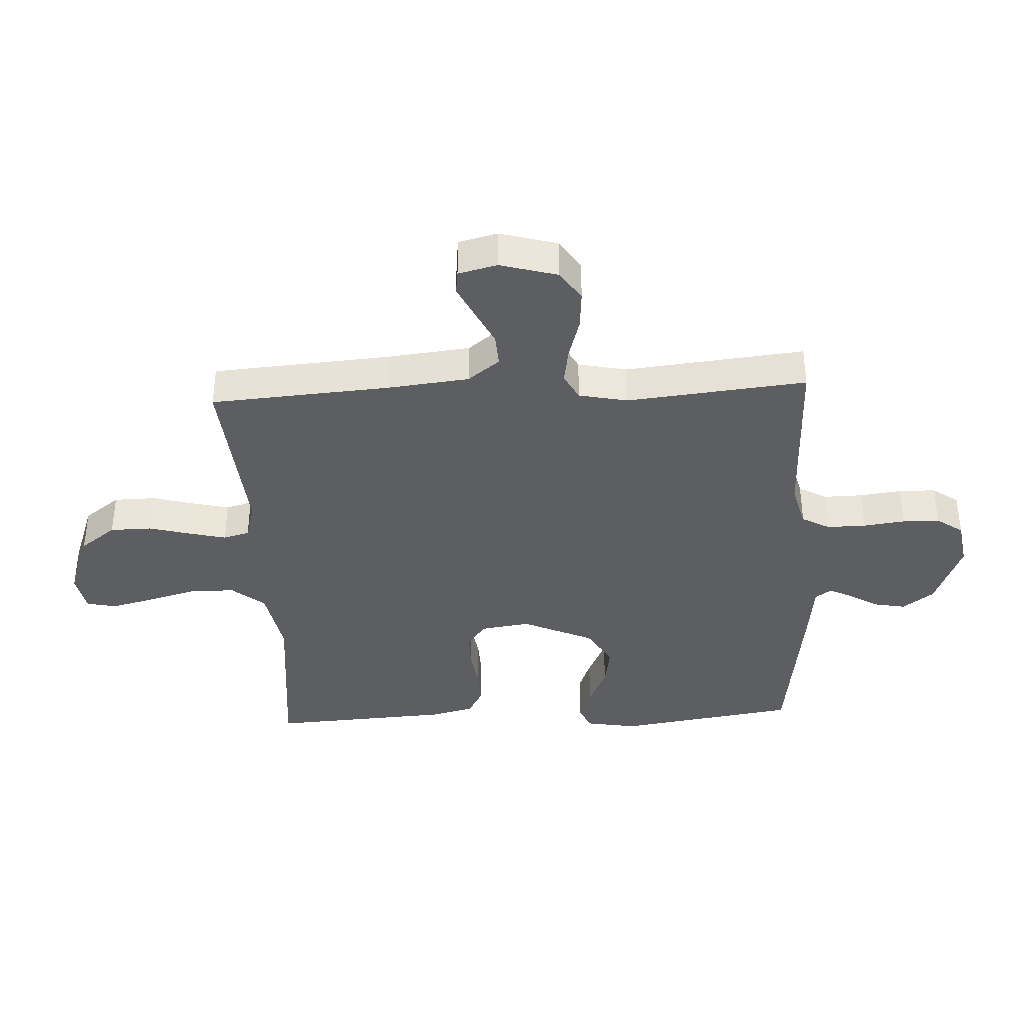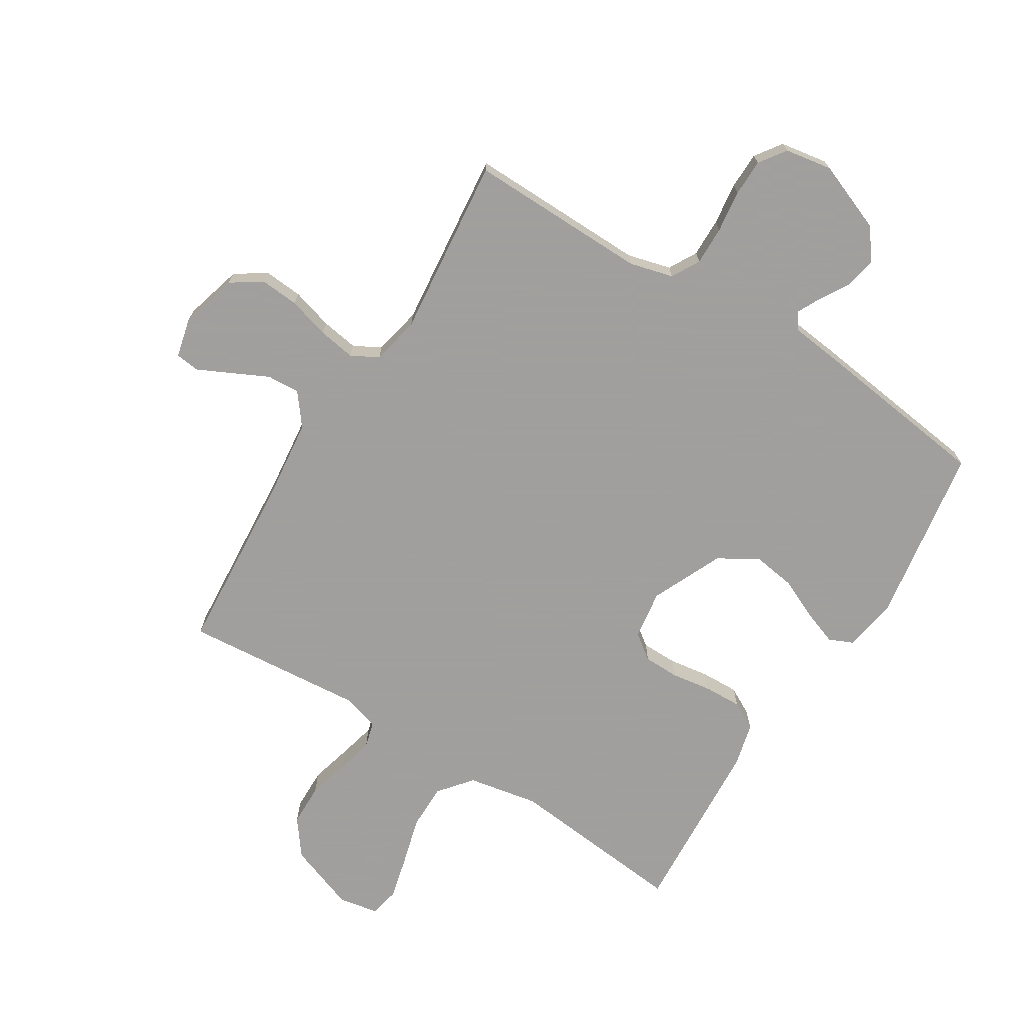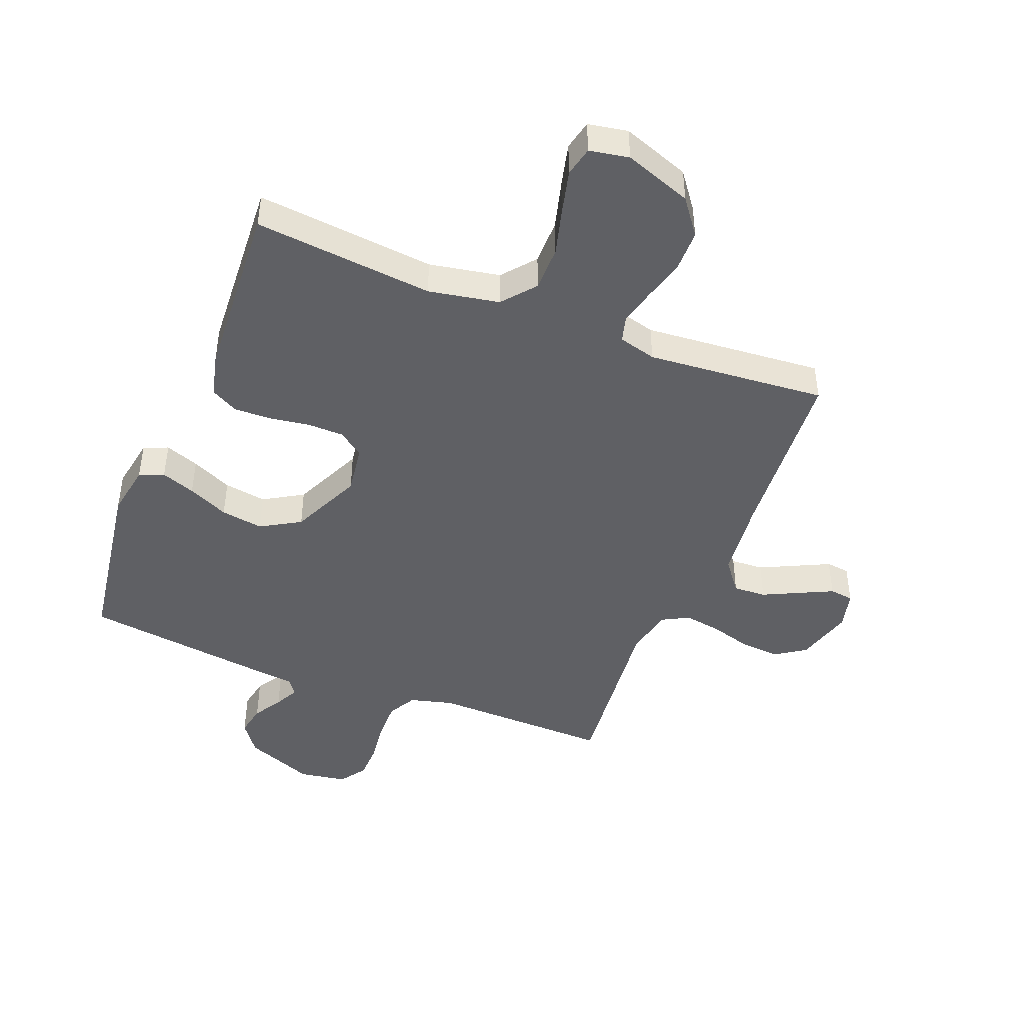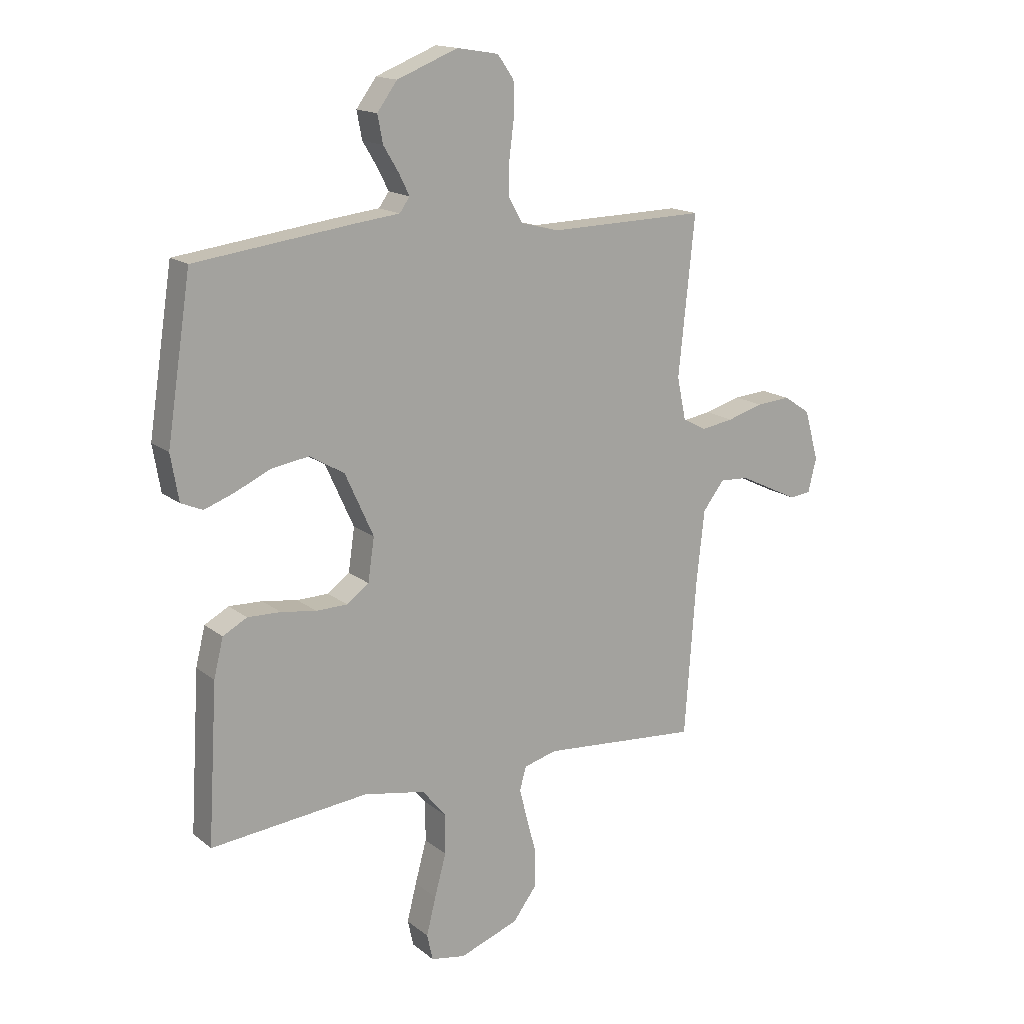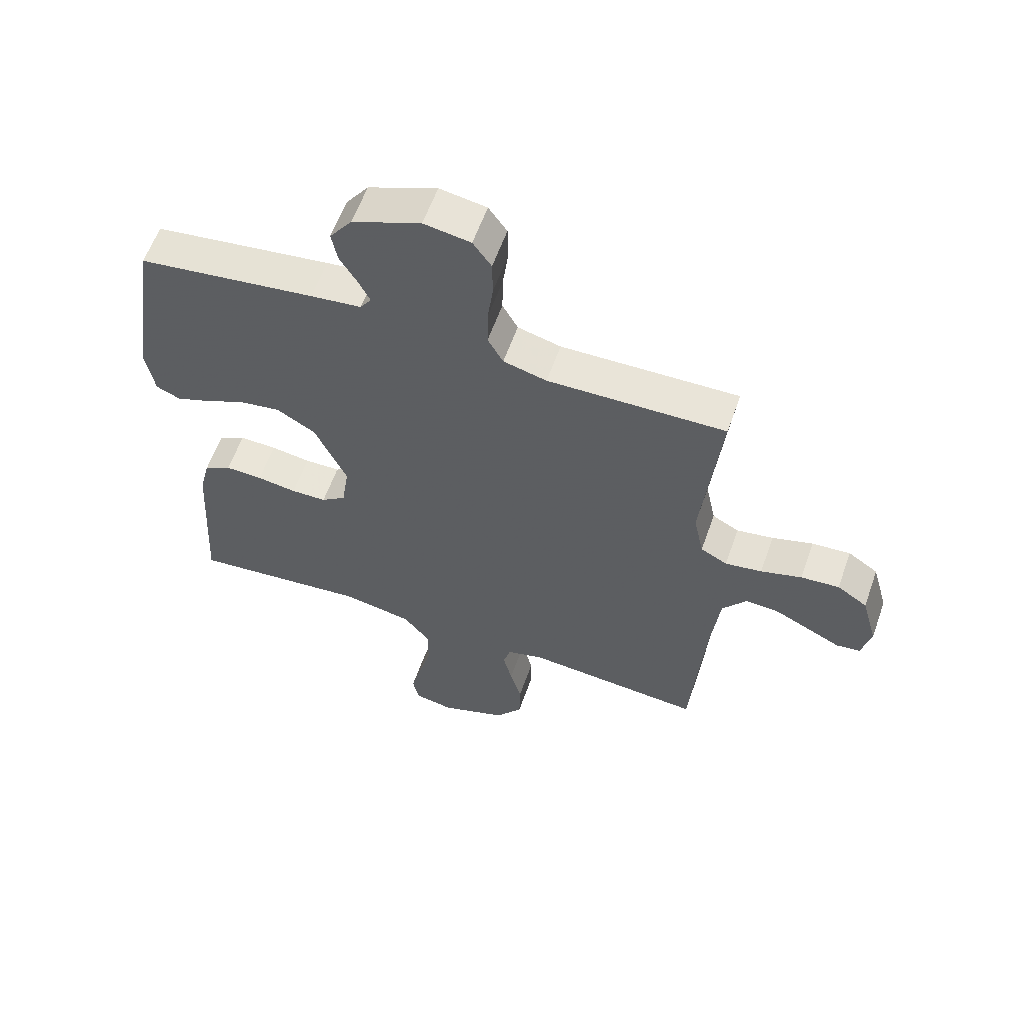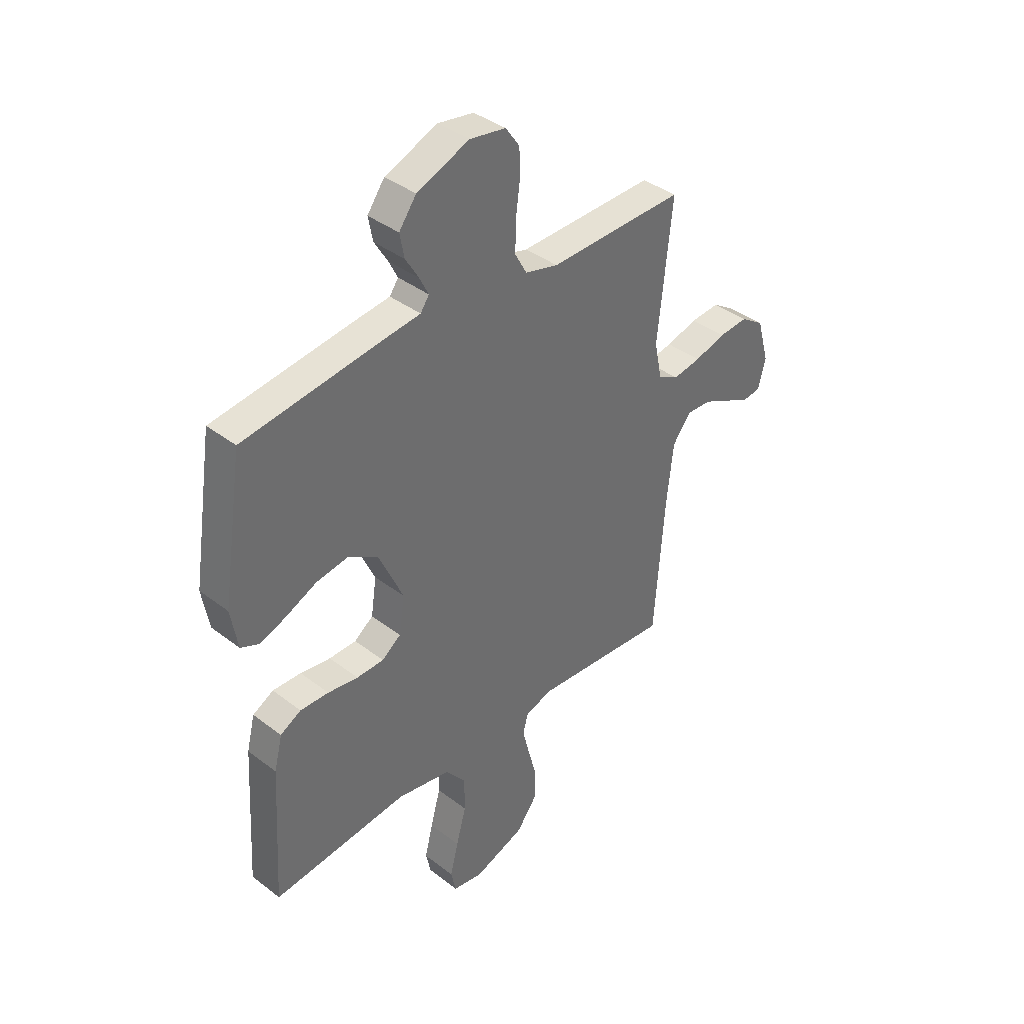
<metadata>
{"format":"obj","ext":"obj","renderer":"f3d","projection":"perspective","resolution":1024,"background":"white","views":[{"elev":-38.1,"azim":-87.1,"up":"+Y"},{"elev":-71.5,"azim":-31.8,"up":"+Y"},{"elev":-44.9,"azim":158.4,"up":"+Y"},{"elev":15.9,"azim":147.3,"up":"+Z"},{"elev":59.4,"azim":-160.6,"up":"+Z"},{"elev":38.8,"azim":133.9,"up":"+Z"}]}
</metadata>
<code>
v -0.5 0.07 -0.5
v -0.522 0.07 -0.2
v -0.537 0.07 -0.064
v -0.578 0.07 -0.011
v -0.633 0.07 -0.014
v -0.693 0.07 -0.043
v -0.749 0.07 -0.07
v -0.789 0.07 -0.065
v -0.805 0.07 0
v -0.778 0.07 0.096
v -0.727 0.07 0.13
v -0.662 0.07 0.125
v -0.593 0.07 0.105
v -0.531 0.07 0.095
v -0.486 0.07 0.119
v -0.469 0.07 0.2
v -0.5 0.07 0.5
v -0.2 0.07 0.494
v -0.127 0.07 0.513
v -0.101 0.07 0.56
v -0.102 0.07 0.625
v -0.111 0.07 0.695
v -0.11 0.07 0.757
v -0.079 0.07 0.801
v 0 0.07 0.814
v 0.116 0.07 0.768
v 0.154 0.07 0.716
v 0.144 0.07 0.664
v 0.115 0.07 0.616
v 0.095 0.07 0.576
v 0.114 0.07 0.549
v 0.2 0.07 0.539
v 0.5 0.07 0.5
v 0.546 0.07 0.2
v 0.531 0.07 0.113
v 0.49 0.07 0.095
v 0.433 0.07 0.116
v 0.365 0.07 0.147
v 0.294 0.07 0.158
v 0.228 0.07 0.119
v 0.174 0.07 0
v 0.186 0.07 -0.082
v 0.228 0.07 -0.113
v 0.288 0.07 -0.114
v 0.355 0.07 -0.104
v 0.418 0.07 -0.102
v 0.464 0.07 -0.127
v 0.482 0.07 -0.2
v 0.5 0.07 -0.5
v 0.2 0.07 -0.47
v 0.082 0.07 -0.492
v 0.037 0.07 -0.547
v 0.037 0.07 -0.623
v 0.059 0.07 -0.704
v 0.077 0.07 -0.776
v 0.066 0.07 -0.826
v 0 0.07 -0.838
v -0.113 0.07 -0.797
v -0.158 0.07 -0.737
v -0.159 0.07 -0.667
v -0.14 0.07 -0.597
v -0.125 0.07 -0.536
v -0.137 0.07 -0.492
v -0.2 0.07 -0.475
v -0.5 0 -0.5
v -0.522 0 -0.2
v -0.537 0 -0.064
v -0.578 0 -0.011
v -0.633 0 -0.014
v -0.693 0 -0.043
v -0.749 0 -0.07
v -0.789 0 -0.065
v -0.805 0 0
v -0.778 0 0.096
v -0.727 0 0.13
v -0.662 0 0.125
v -0.593 0 0.105
v -0.531 0 0.095
v -0.486 0 0.119
v -0.469 0 0.2
v -0.5 0 0.5
v -0.2 0 0.494
v -0.127 0 0.513
v -0.101 0 0.56
v -0.102 0 0.625
v -0.111 0 0.695
v -0.11 0 0.757
v -0.079 0 0.801
v 0 0 0.814
v 0.116 0 0.768
v 0.154 0 0.716
v 0.144 0 0.664
v 0.115 0 0.616
v 0.095 0 0.576
v 0.114 0 0.549
v 0.2 0 0.539
v 0.5 0 0.5
v 0.546 0 0.2
v 0.531 0 0.113
v 0.49 0 0.095
v 0.433 0 0.116
v 0.365 0 0.147
v 0.294 0 0.158
v 0.228 0 0.119
v 0.174 0 0
v 0.186 0 -0.082
v 0.228 0 -0.113
v 0.288 0 -0.114
v 0.355 0 -0.104
v 0.418 0 -0.102
v 0.464 0 -0.127
v 0.482 0 -0.2
v 0.5 0 -0.5
v 0.2 0 -0.47
v 0.082 0 -0.492
v 0.037 0 -0.547
v 0.037 0 -0.623
v 0.059 0 -0.704
v 0.077 0 -0.776
v 0.066 0 -0.826
v 0 0 -0.838
v -0.113 0 -0.797
v -0.158 0 -0.737
v -0.159 0 -0.667
v -0.14 0 -0.597
v -0.125 0 -0.536
v -0.137 0 -0.492
v -0.2 0 -0.475
f 59 60 61
f 58 59 61
f 57 58 61
f 56 57 61
f 55 56 61
f 54 55 61
f 53 54 61
f 52 53 61 62
f 51 52 62 63
f 48 49 50
f 47 48 50
f 46 47 50
f 45 46 50
f 44 45 50
f 51 63 64
f 50 51 64
f 44 50 64
f 43 44 64
f 36 37 38
f 35 36 38
f 34 35 38
f 33 34 38
f 32 33 38
f 31 32 38
f 31 38 39
f 30 31 39 40
f 27 28 29
f 26 27 29
f 25 26 29
f 24 25 29
f 23 24 29
f 22 23 29
f 21 22 29
f 20 21 29 30
f 30 40 41
f 20 30 41
f 19 20 41
f 16 17 18
f 19 41 42
f 18 19 42
f 16 18 42
f 15 16 42
f 11 12 13
f 10 11 13
f 9 10 13
f 8 9 13
f 7 8 13
f 6 7 13
f 5 6 13
f 4 5 13 14
f 64 1 2
f 43 64 2
f 42 43 2
f 15 42 2
f 14 15 2
f 14 2 3
f 3 4 14
f 125 124 123
f 125 123 122
f 125 122 121
f 125 121 120
f 125 120 119
f 125 119 118
f 125 118 117
f 126 125 117 116
f 127 126 116 115
f 114 113 112
f 114 112 111
f 114 111 110
f 114 110 109
f 114 109 108
f 128 127 115
f 128 115 114
f 128 114 108
f 128 108 107
f 102 101 100
f 102 100 99
f 102 99 98
f 102 98 97
f 102 97 96
f 102 96 95
f 103 102 95
f 104 103 95 94
f 93 92 91
f 93 91 90
f 93 90 89
f 93 89 88
f 93 88 87
f 93 87 86
f 93 86 85
f 94 93 85 84
f 105 104 94
f 105 94 84
f 105 84 83
f 82 81 80
f 106 105 83
f 106 83 82
f 106 82 80
f 106 80 79
f 77 76 75
f 77 75 74
f 77 74 73
f 77 73 72
f 77 72 71
f 77 71 70
f 77 70 69
f 78 77 69 68
f 66 65 128
f 66 128 107
f 66 107 106
f 66 106 79
f 66 79 78
f 67 66 78
f 78 68 67
f 1 65 66 2
f 2 66 67 3
f 3 67 68 4
f 4 68 69 5
f 5 69 70 6
f 6 70 71 7
f 7 71 72 8
f 8 72 73 9
f 9 73 74 10
f 10 74 75 11
f 11 75 76 12
f 12 76 77 13
f 13 77 78 14
f 14 78 79 15
f 15 79 80 16
f 16 80 81 17
f 17 81 82 18
f 18 82 83 19
f 19 83 84 20
f 20 84 85 21
f 21 85 86 22
f 22 86 87 23
f 23 87 88 24
f 24 88 89 25
f 25 89 90 26
f 26 90 91 27
f 27 91 92 28
f 28 92 93 29
f 29 93 94 30
f 30 94 95 31
f 31 95 96 32
f 32 96 97 33
f 33 97 98 34
f 34 98 99 35
f 35 99 100 36
f 36 100 101 37
f 37 101 102 38
f 38 102 103 39
f 39 103 104 40
f 40 104 105 41
f 41 105 106 42
f 42 106 107 43
f 43 107 108 44
f 44 108 109 45
f 45 109 110 46
f 46 110 111 47
f 47 111 112 48
f 48 112 113 49
f 49 113 114 50
f 50 114 115 51
f 51 115 116 52
f 52 116 117 53
f 53 117 118 54
f 54 118 119 55
f 55 119 120 56
f 56 120 121 57
f 57 121 122 58
f 58 122 123 59
f 59 123 124 60
f 60 124 125 61
f 61 125 126 62
f 62 126 127 63
f 63 127 128 64
f 64 128 65 1

</code>
